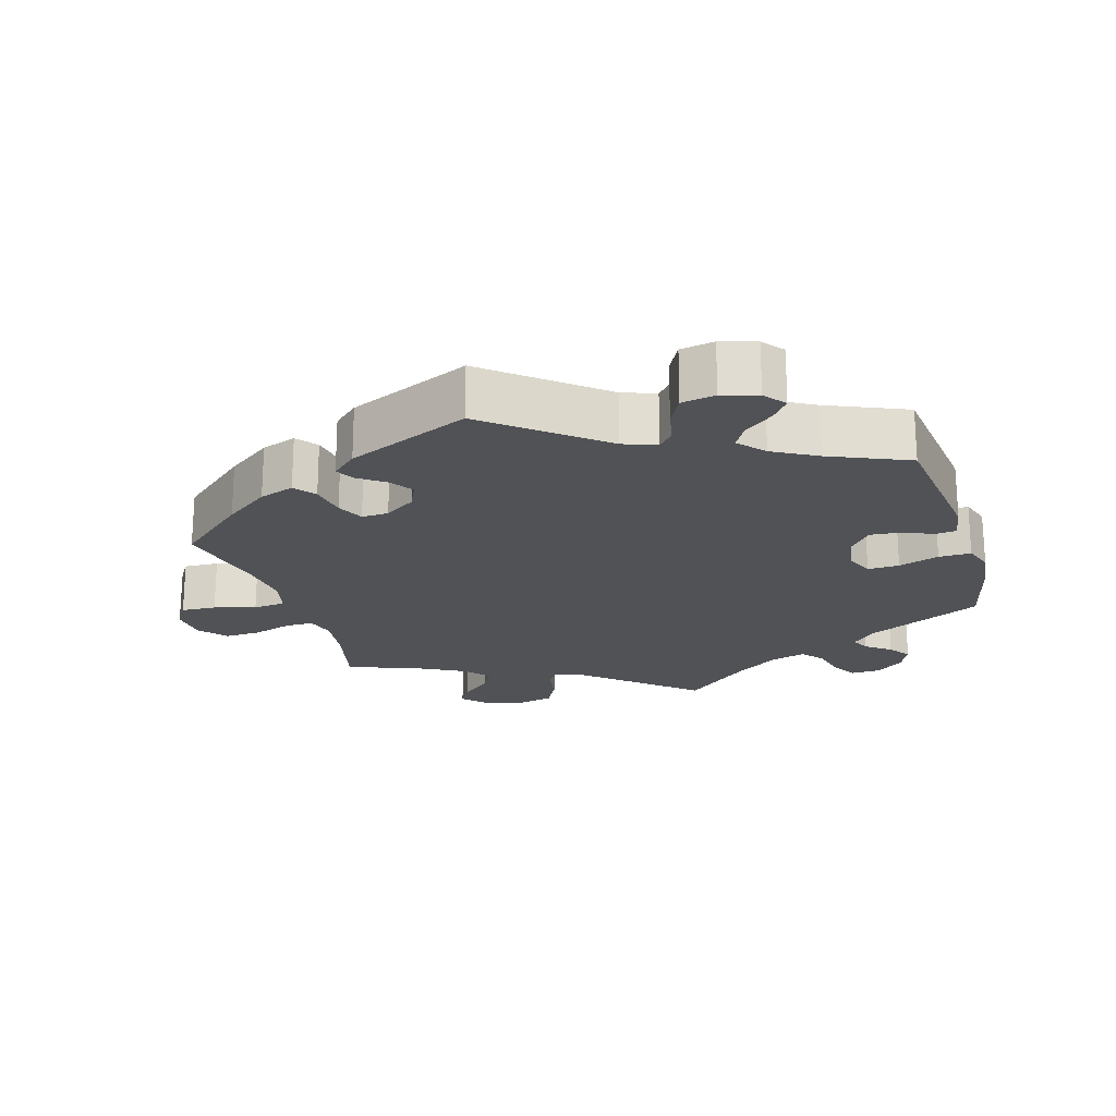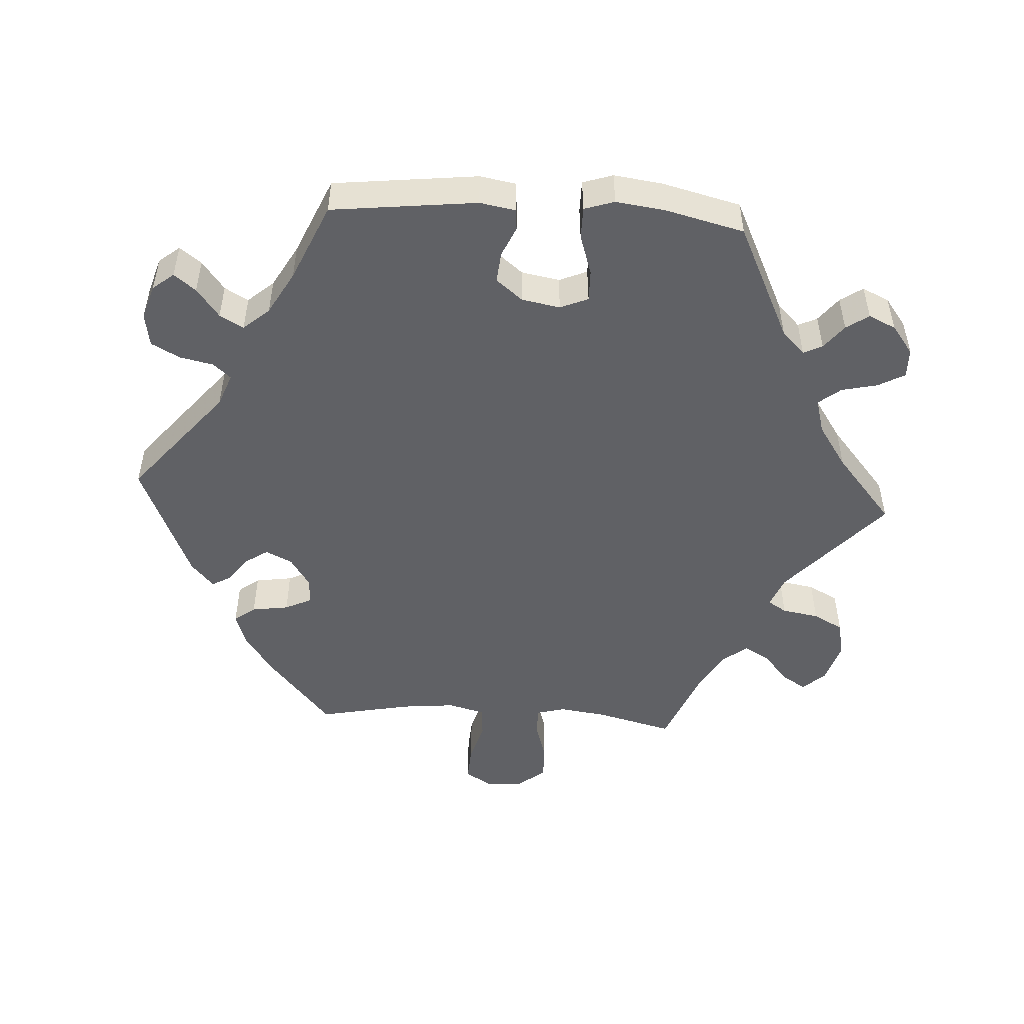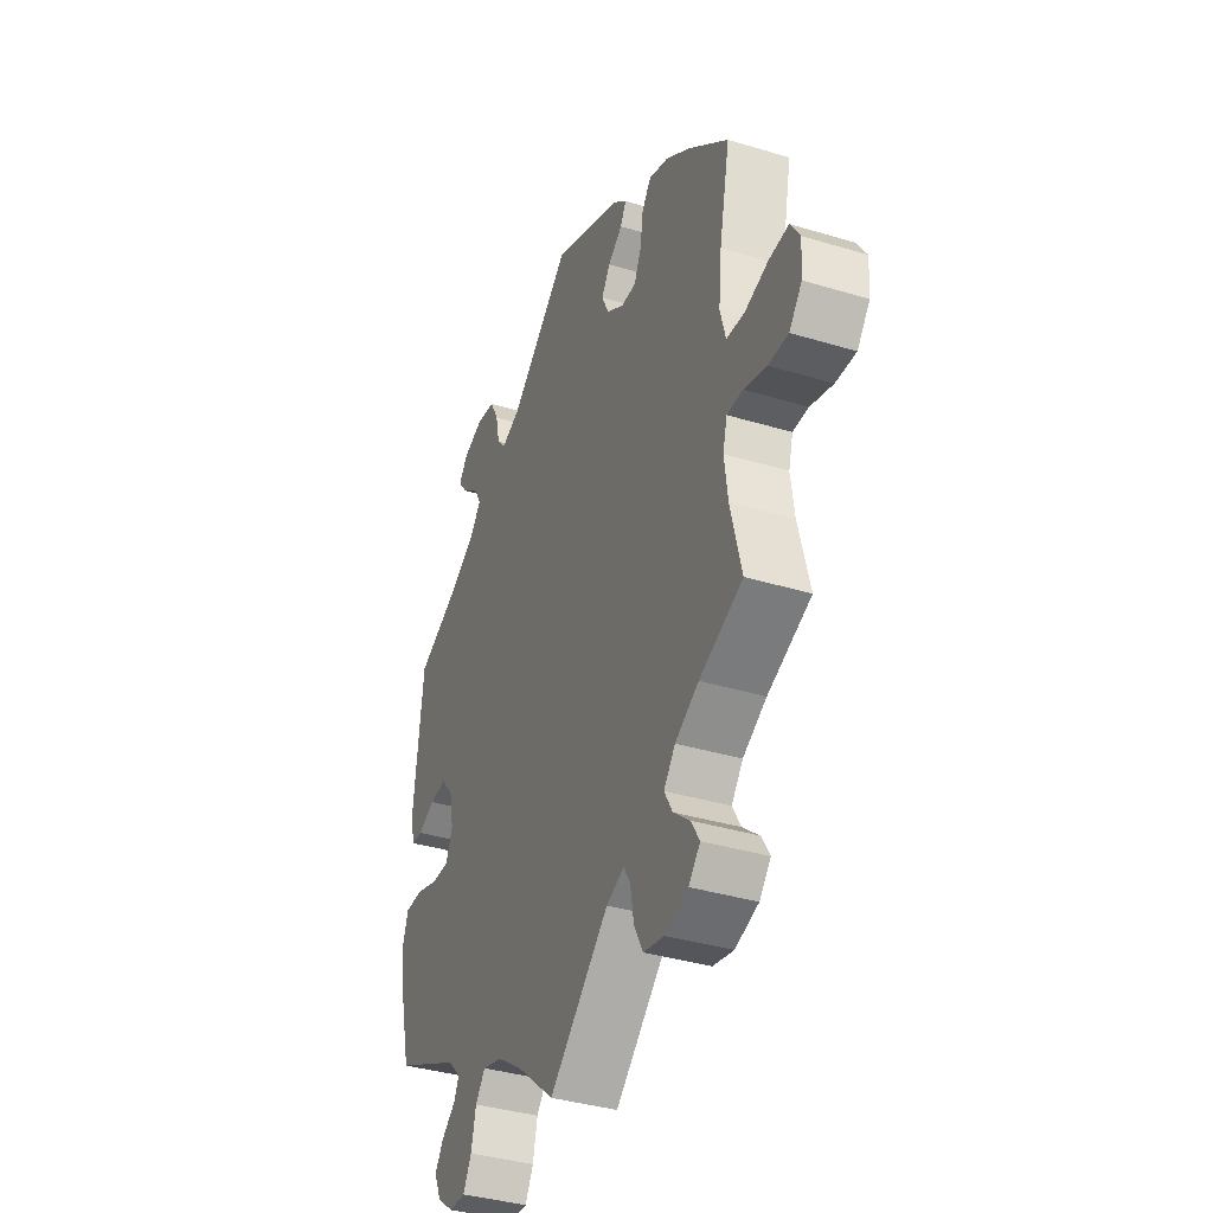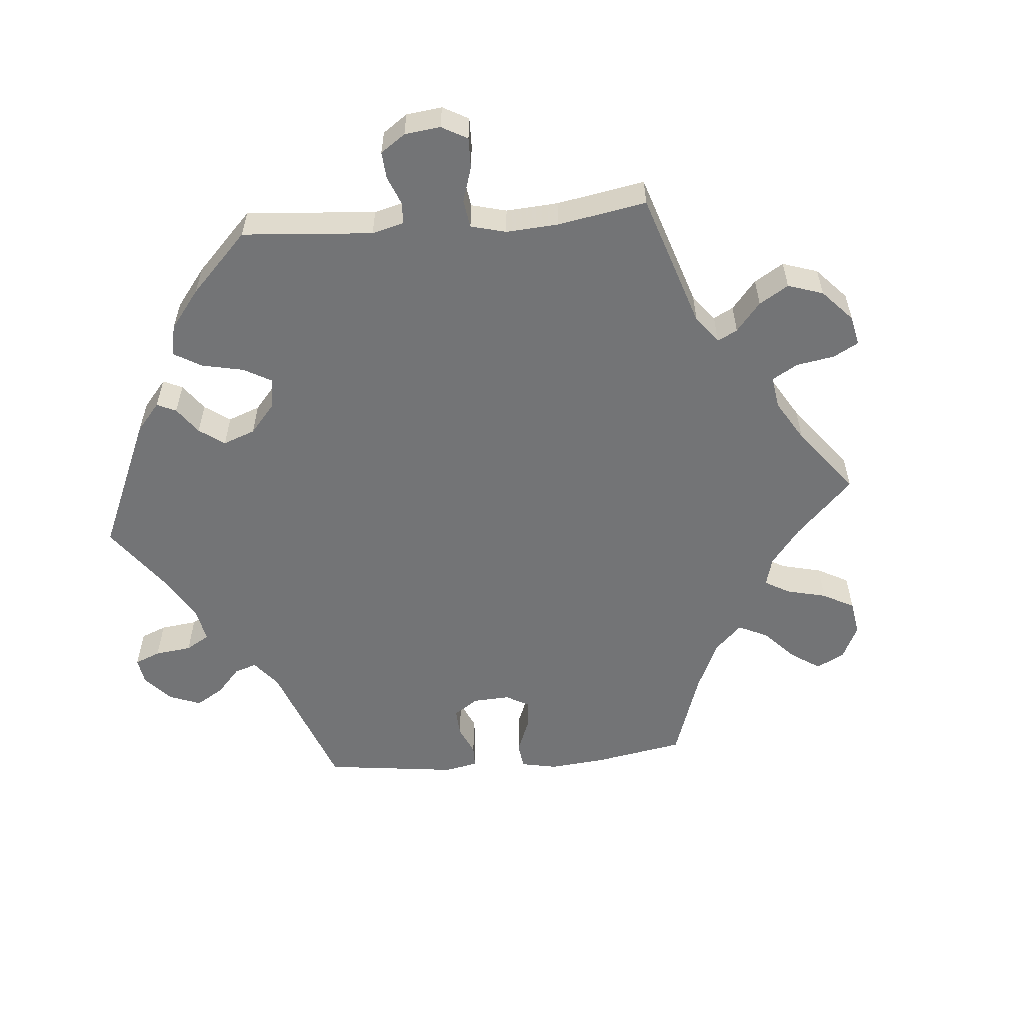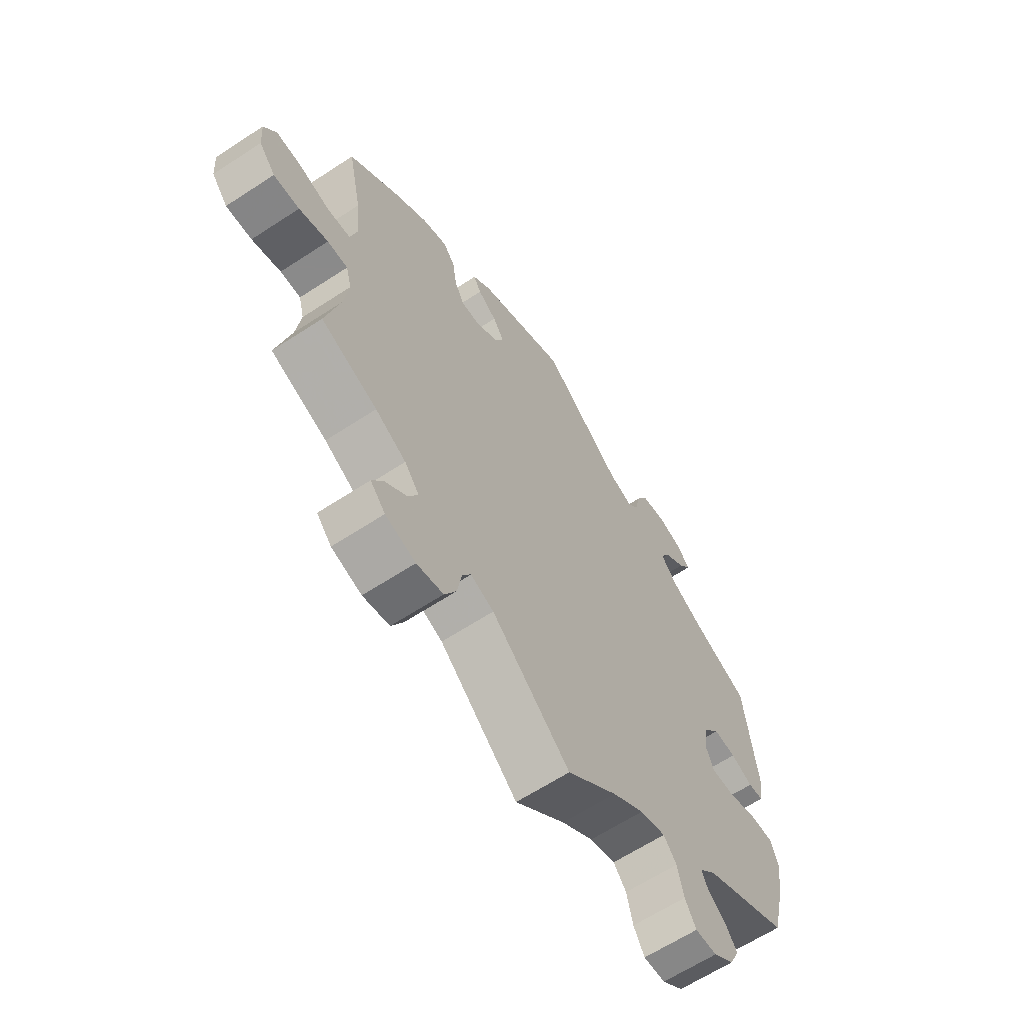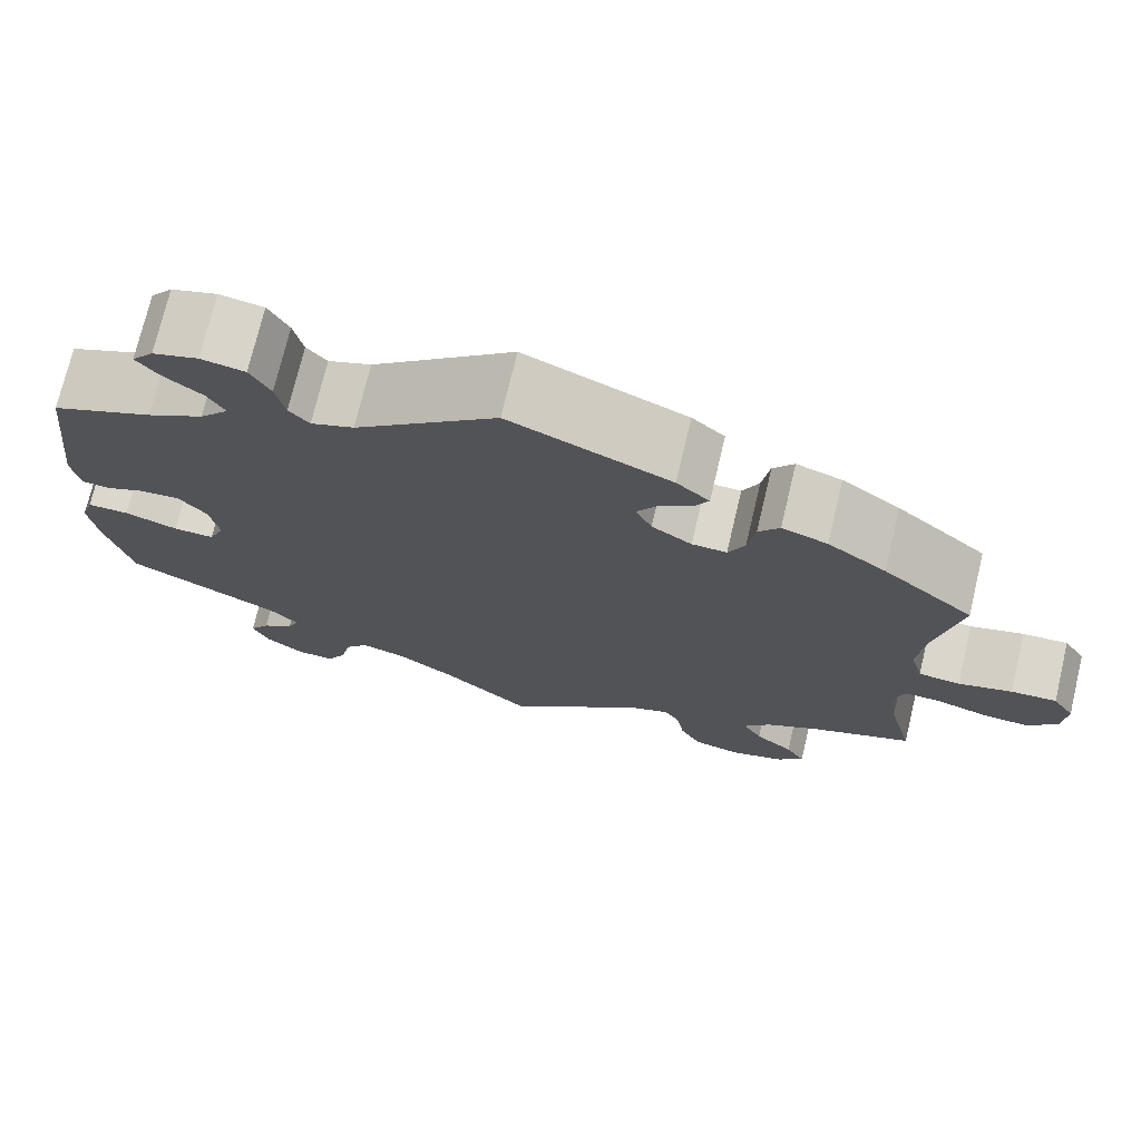
<metadata>
{"format":"obj","ext":"obj","renderer":"f3d","projection":"perspective","resolution":1024,"background":"white","views":[{"elev":-20.6,"azim":17.1,"up":"+Y"},{"elev":-49.6,"azim":86.5,"up":"+Y"},{"elev":-37.4,"azim":-111.2,"up":"+Z"},{"elev":-56.2,"azim":154.9,"up":"+Y"},{"elev":-63.6,"azim":-56.5,"up":"+Z"},{"elev":73.3,"azim":-166.6,"up":"+Z"}]}
</metadata>
<code>
v 0.332 0.07 -0.37
v 0.299 0.07 -0.403
v 0.312 0.07 -0.43
v 0.347 0.07 -0.457
v 0.369 0.07 -0.489
v 0.351 0.07 -0.528
v 0.31 0.07 -0.559
v 0.268 0.07 -0.56
v 0.247 0.07 -0.522
v 0.235 0.07 -0.47
v 0.21 0.07 -0.439
v 0.16 0.07 -0.453
v 0.098 0.07 -0.495
v 0 0.07 -0.578
v -0.152 0.07 -0.443
v -0.197 0.07 -0.425
v -0.214 0.07 -0.452
v -0.223 0.07 -0.505
v -0.246 0.07 -0.548
v -0.298 0.07 -0.559
v -0.357 0.07 -0.541
v -0.386 0.07 -0.509
v -0.365 0.07 -0.474
v -0.323 0.07 -0.439
v -0.302 0.07 -0.402
v -0.331 0.07 -0.366
v -0.391 0.07 -0.333
v -0.501 0.07 -0.289
v -0.473 0.07 -0.178
v -0.464 0.07 -0.111
v -0.475 0.07 -0.07
v -0.515 0.07 -0.07
v -0.572 0.07 -0.087
v -0.623 0.07 -0.089
v -0.655 0.07 -0.05
v -0.659 0.07 0.004
v -0.635 0.07 0.042
v -0.585 0.07 0.039
v -0.526 0.07 0.022
v -0.48 0.07 0.026
v -0.466 0.07 0.078
v -0.474 0.07 0.157
v -0.501 0.07 0.289
v -0.401 0.07 0.374
v -0.337 0.07 0.42
v -0.287 0.07 0.437
v -0.264 0.07 0.407
v -0.256 0.07 0.354
v -0.238 0.07 0.316
v -0.2 0.07 0.317
v -0.156 0.07 0.346
v -0.138 0.07 0.384
v -0.16 0.07 0.417
v -0.197 0.07 0.444
v -0.212 0.07 0.471
v -0.176 0.07 0.503
v 0 0.07 0.578
v 0.156 0.07 0.449
v 0.203 0.07 0.431
v 0.225 0.07 0.456
v 0.235 0.07 0.504
v 0.257 0.07 0.545
v 0.305 0.07 0.553
v 0.355 0.07 0.537
v 0.379 0.07 0.507
v 0.355 0.07 0.476
v 0.313 0.07 0.444
v 0.294 0.07 0.41
v 0.326 0.07 0.373
v 0.388 0.07 0.338
v 0.5 0.07 0.289
v 0.524 0.07 0.081
v 0.515 0.07 0.03
v 0.485 0.07 0.027
v 0.442 0.07 0.046
v 0.398 0.07 0.05
v 0.367 0.07 0.012
v 0.357 0.07 -0.043
v 0.374 0.07 -0.083
v 0.419 0.07 -0.082
v 0.477 0.07 -0.063
v 0.523 0.07 -0.063
v 0.537 0.07 -0.106
v 0.528 0.07 -0.175
v 0.5 0.07 -0.289
v 0.332 0 -0.37
v 0.299 0 -0.403
v 0.312 0 -0.43
v 0.347 0 -0.457
v 0.369 0 -0.489
v 0.351 0 -0.528
v 0.31 0 -0.559
v 0.268 0 -0.56
v 0.247 0 -0.522
v 0.235 0 -0.47
v 0.21 0 -0.439
v 0.16 0 -0.453
v 0.098 0 -0.495
v 0 0 -0.578
v -0.152 0 -0.443
v -0.197 0 -0.425
v -0.214 0 -0.452
v -0.223 0 -0.505
v -0.246 0 -0.548
v -0.298 0 -0.559
v -0.357 0 -0.541
v -0.386 0 -0.509
v -0.365 0 -0.474
v -0.323 0 -0.439
v -0.302 0 -0.402
v -0.331 0 -0.366
v -0.391 0 -0.333
v -0.501 0 -0.289
v -0.473 0 -0.178
v -0.464 0 -0.111
v -0.475 0 -0.07
v -0.515 0 -0.07
v -0.572 0 -0.087
v -0.623 0 -0.089
v -0.655 0 -0.05
v -0.659 0 0.004
v -0.635 0 0.042
v -0.585 0 0.039
v -0.526 0 0.022
v -0.48 0 0.026
v -0.466 0 0.078
v -0.474 0 0.157
v -0.501 0 0.289
v -0.401 0 0.374
v -0.337 0 0.42
v -0.287 0 0.437
v -0.264 0 0.407
v -0.256 0 0.354
v -0.238 0 0.316
v -0.2 0 0.317
v -0.156 0 0.346
v -0.138 0 0.384
v -0.16 0 0.417
v -0.197 0 0.444
v -0.212 0 0.471
v -0.176 0 0.503
v 0 0 0.578
v 0.156 0 0.449
v 0.203 0 0.431
v 0.225 0 0.456
v 0.235 0 0.504
v 0.257 0 0.545
v 0.305 0 0.553
v 0.355 0 0.537
v 0.379 0 0.507
v 0.355 0 0.476
v 0.313 0 0.444
v 0.294 0 0.41
v 0.326 0 0.373
v 0.388 0 0.338
v 0.5 0 0.289
v 0.524 0 0.081
v 0.515 0 0.03
v 0.485 0 0.027
v 0.442 0 0.046
v 0.398 0 0.05
v 0.367 0 0.012
v 0.357 0 -0.043
v 0.374 0 -0.083
v 0.419 0 -0.082
v 0.477 0 -0.063
v 0.523 0 -0.063
v 0.537 0 -0.106
v 0.528 0 -0.175
v 0.5 0 -0.289
f 84 85 1
f 83 84 1
f 80 81 82 83
f 79 80 83 1
f 78 79 1 2
f 72 73 74 75
f 70 71 72 75
f 69 70 75 76
f 68 69 76 77
f 64 65 66 67
f 64 67 68
f 63 64 68
f 60 61 62 63
f 60 63 68
f 59 60 68 77
f 55 56 57 58
f 53 54 55 58
f 52 53 58 59
f 51 52 59 77
f 45 46 47 48
f 45 48 49
f 42 43 44 45
f 41 42 45 49
f 40 41 49 50
f 36 37 38 39
f 36 39 40
f 35 36 40
f 32 33 34 35
f 31 32 35 40
f 30 31 40 50
f 27 28 29
f 26 27 29 30
f 25 26 30 50
f 21 22 23 24
f 21 24 25
f 20 21 25
f 17 18 19 20
f 16 17 20 25
f 13 14 15
f 12 13 15 16
f 11 12 16 25
f 7 8 9 10
f 7 10 11
f 6 7 11
f 3 4 5 6
f 2 3 6 11
f 78 2 11 25
f 51 77 78
f 25 50 51 78
f 86 170 169
f 86 169 168
f 168 167 166 165
f 86 168 165 164
f 87 86 164 163
f 160 159 158 157
f 160 157 156 155
f 161 160 155 154
f 162 161 154 153
f 152 151 150 149
f 153 152 149
f 153 149 148
f 148 147 146 145
f 153 148 145
f 162 153 145 144
f 143 142 141 140
f 143 140 139 138
f 144 143 138 137
f 162 144 137 136
f 133 132 131 130
f 134 133 130
f 130 129 128 127
f 134 130 127 126
f 135 134 126 125
f 124 123 122 121
f 125 124 121
f 125 121 120
f 120 119 118 117
f 125 120 117 116
f 135 125 116 115
f 114 113 112
f 115 114 112 111
f 135 115 111 110
f 109 108 107 106
f 110 109 106
f 110 106 105
f 105 104 103 102
f 110 105 102 101
f 100 99 98
f 101 100 98 97
f 110 101 97 96
f 95 94 93 92
f 96 95 92
f 96 92 91
f 91 90 89 88
f 96 91 88 87
f 110 96 87 163
f 163 162 136
f 163 136 135 110
f 1 86 87 2
f 2 87 88 3
f 3 88 89 4
f 4 89 90 5
f 5 90 91 6
f 6 91 92 7
f 7 92 93 8
f 8 93 94 9
f 9 94 95 10
f 10 95 96 11
f 11 96 97 12
f 12 97 98 13
f 13 98 99 14
f 14 99 100 15
f 15 100 101 16
f 16 101 102 17
f 17 102 103 18
f 18 103 104 19
f 19 104 105 20
f 20 105 106 21
f 21 106 107 22
f 22 107 108 23
f 23 108 109 24
f 24 109 110 25
f 25 110 111 26
f 26 111 112 27
f 27 112 113 28
f 28 113 114 29
f 29 114 115 30
f 30 115 116 31
f 31 116 117 32
f 32 117 118 33
f 33 118 119 34
f 34 119 120 35
f 35 120 121 36
f 36 121 122 37
f 37 122 123 38
f 38 123 124 39
f 39 124 125 40
f 40 125 126 41
f 41 126 127 42
f 42 127 128 43
f 43 128 129 44
f 44 129 130 45
f 45 130 131 46
f 46 131 132 47
f 47 132 133 48
f 48 133 134 49
f 49 134 135 50
f 50 135 136 51
f 51 136 137 52
f 52 137 138 53
f 53 138 139 54
f 54 139 140 55
f 55 140 141 56
f 56 141 142 57
f 57 142 143 58
f 58 143 144 59
f 59 144 145 60
f 60 145 146 61
f 61 146 147 62
f 62 147 148 63
f 63 148 149 64
f 64 149 150 65
f 65 150 151 66
f 66 151 152 67
f 67 152 153 68
f 68 153 154 69
f 69 154 155 70
f 70 155 156 71
f 71 156 157 72
f 72 157 158 73
f 73 158 159 74
f 74 159 160 75
f 75 160 161 76
f 76 161 162 77
f 77 162 163 78
f 78 163 164 79
f 79 164 165 80
f 80 165 166 81
f 81 166 167 82
f 82 167 168 83
f 83 168 169 84
f 84 169 170 85
f 85 170 86 1

</code>
